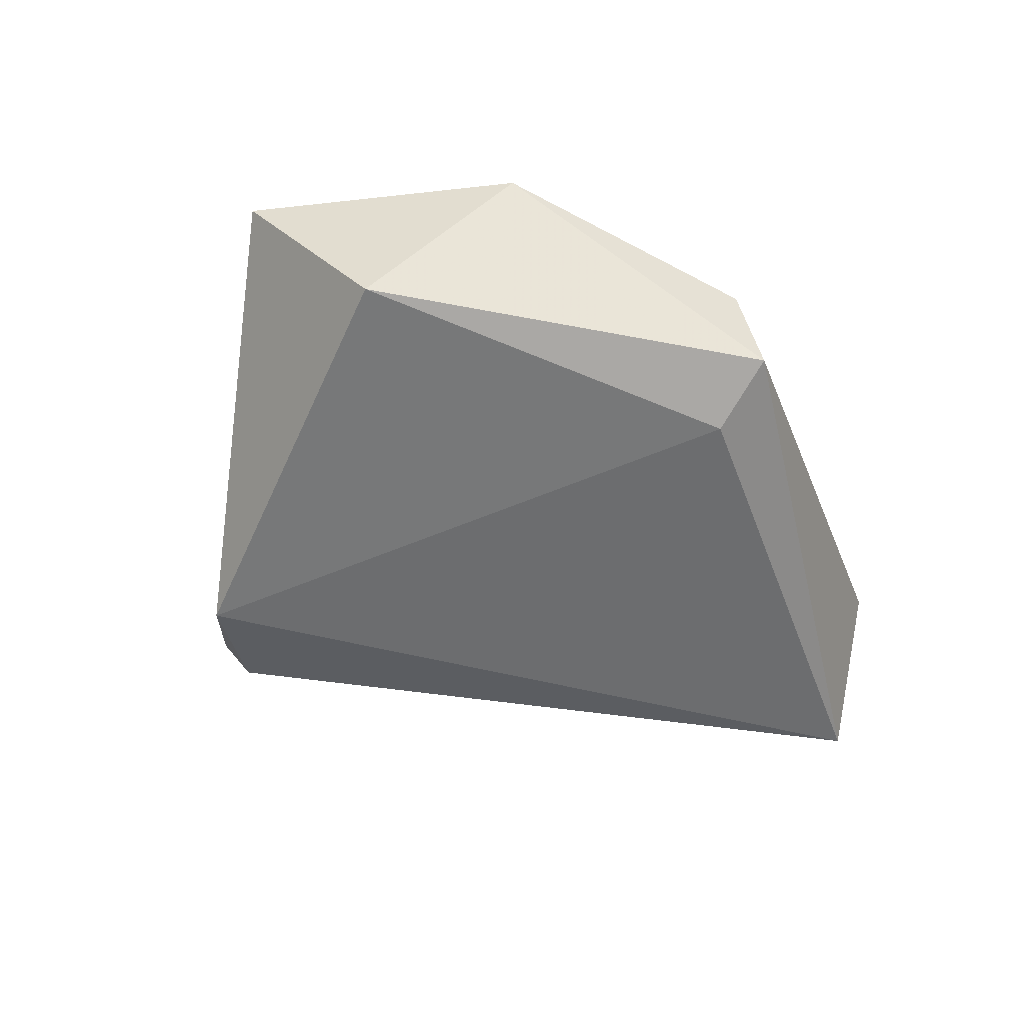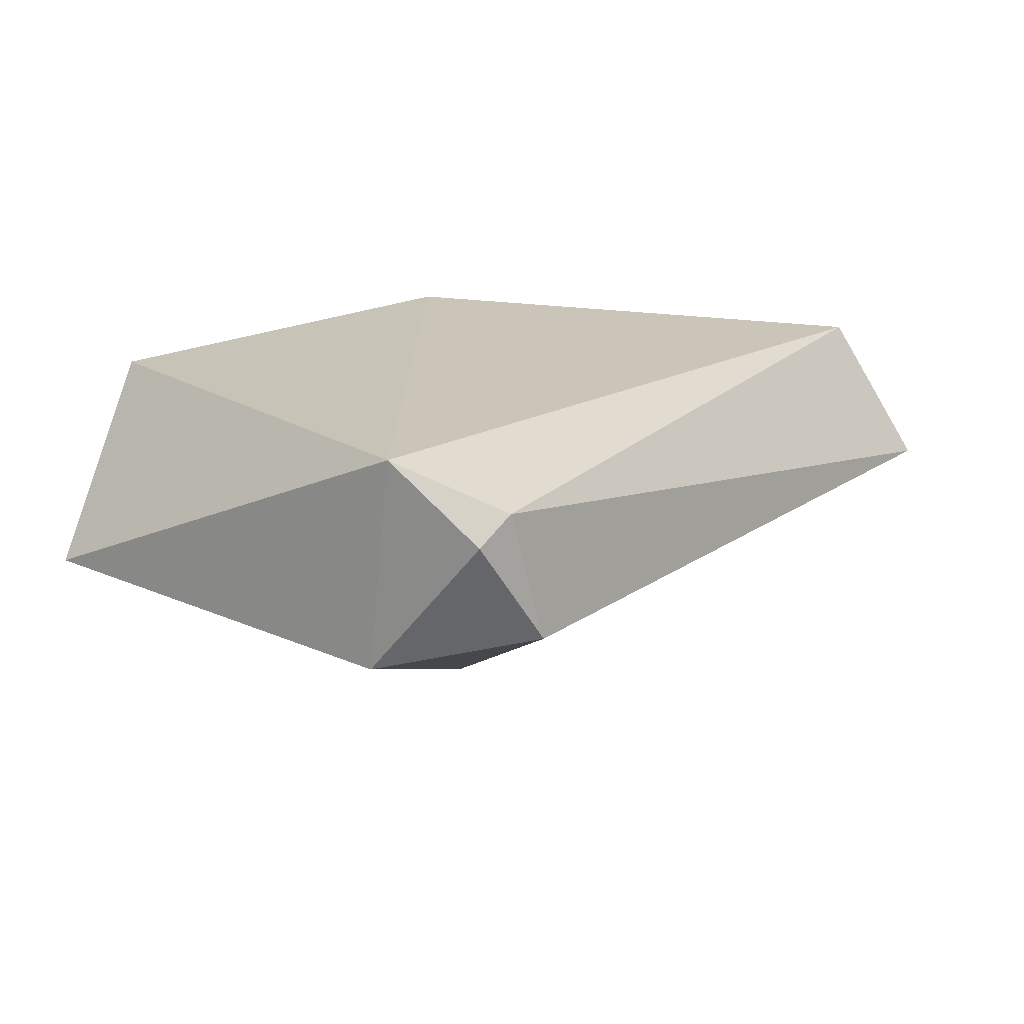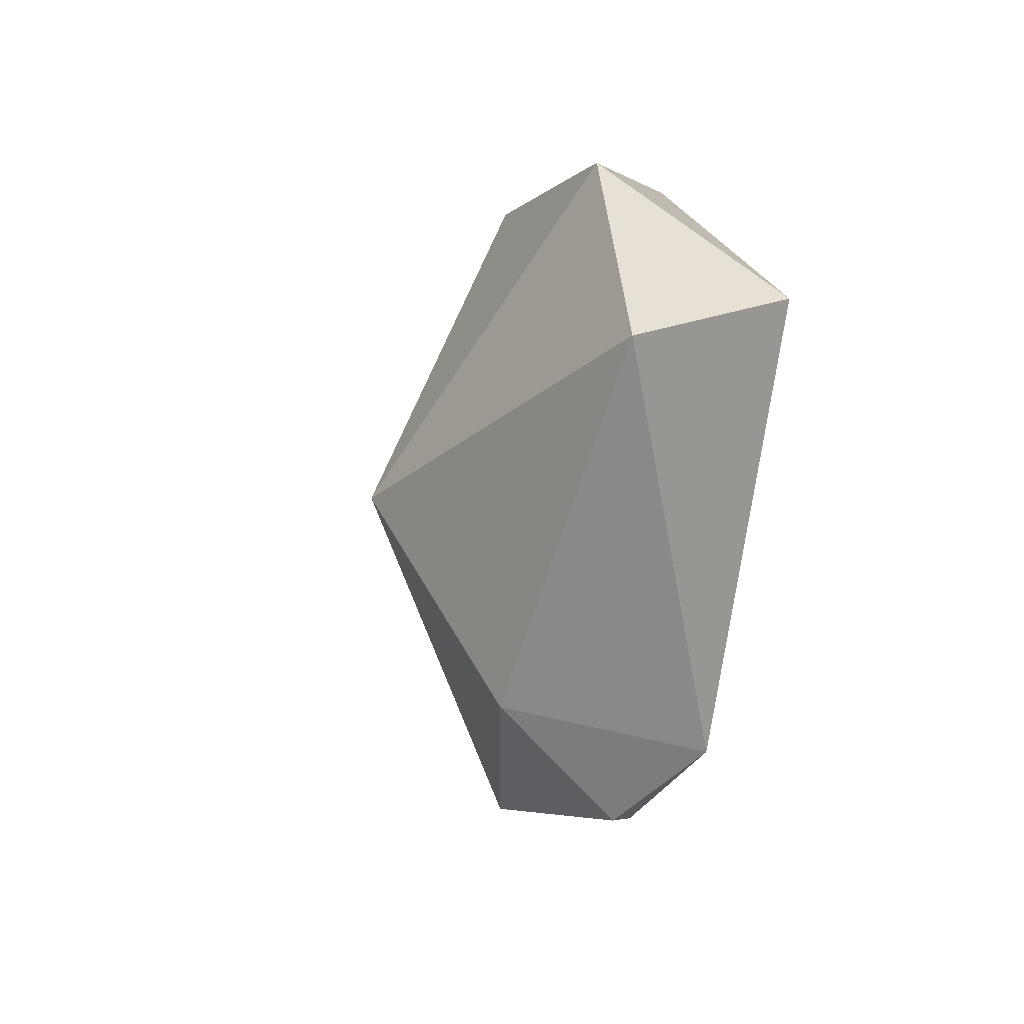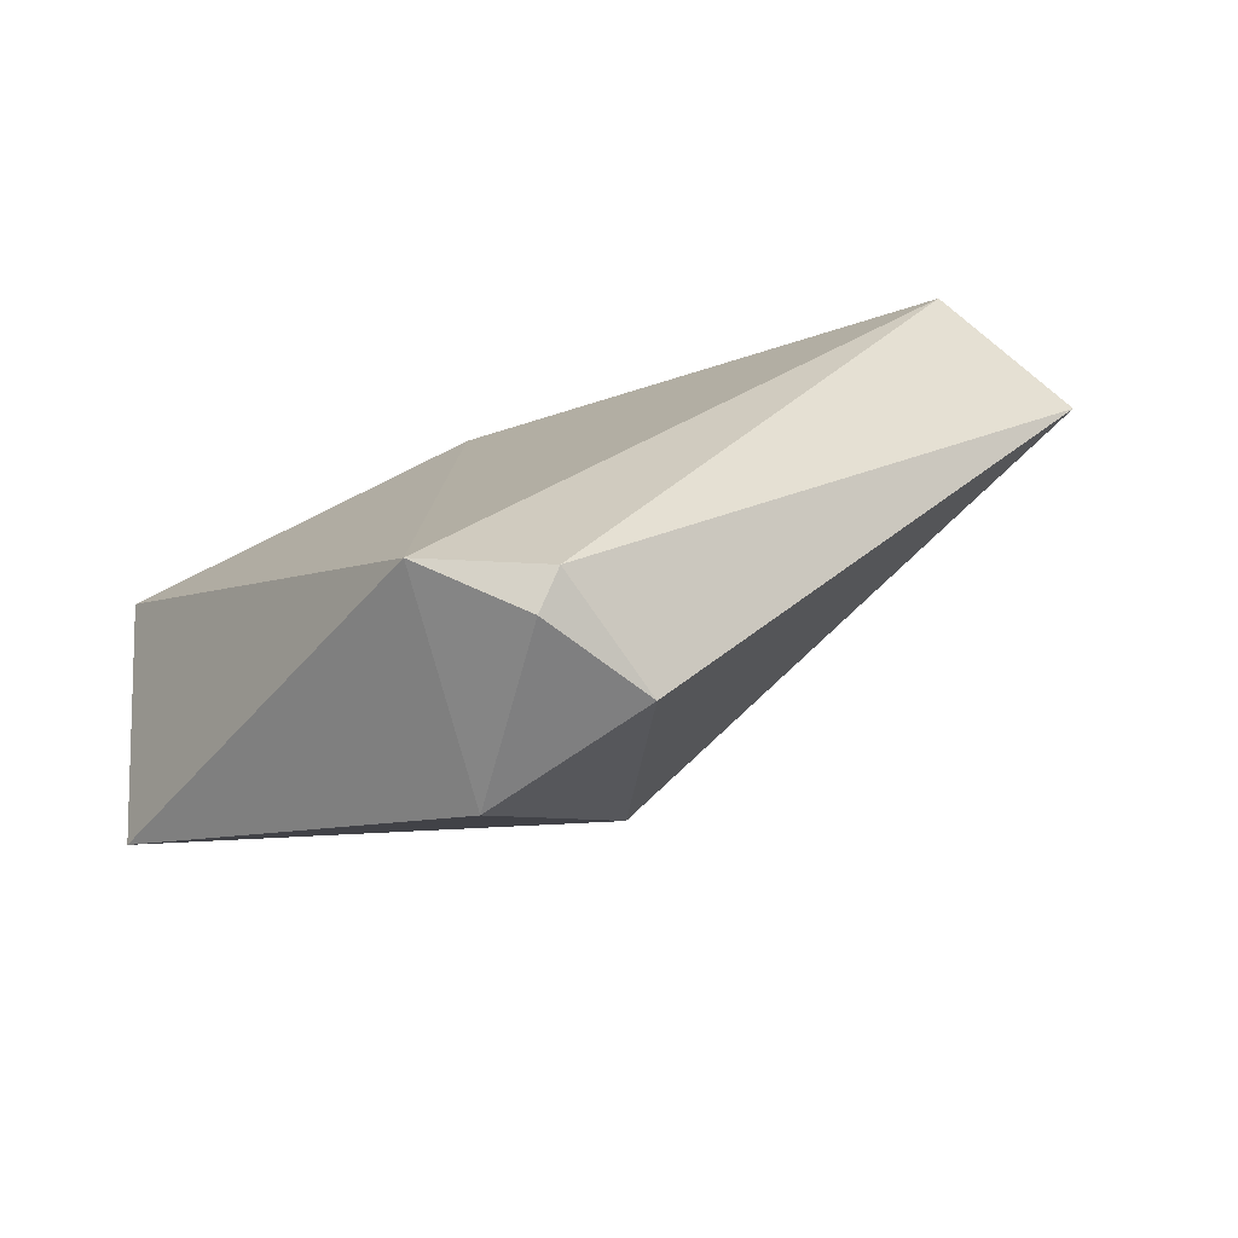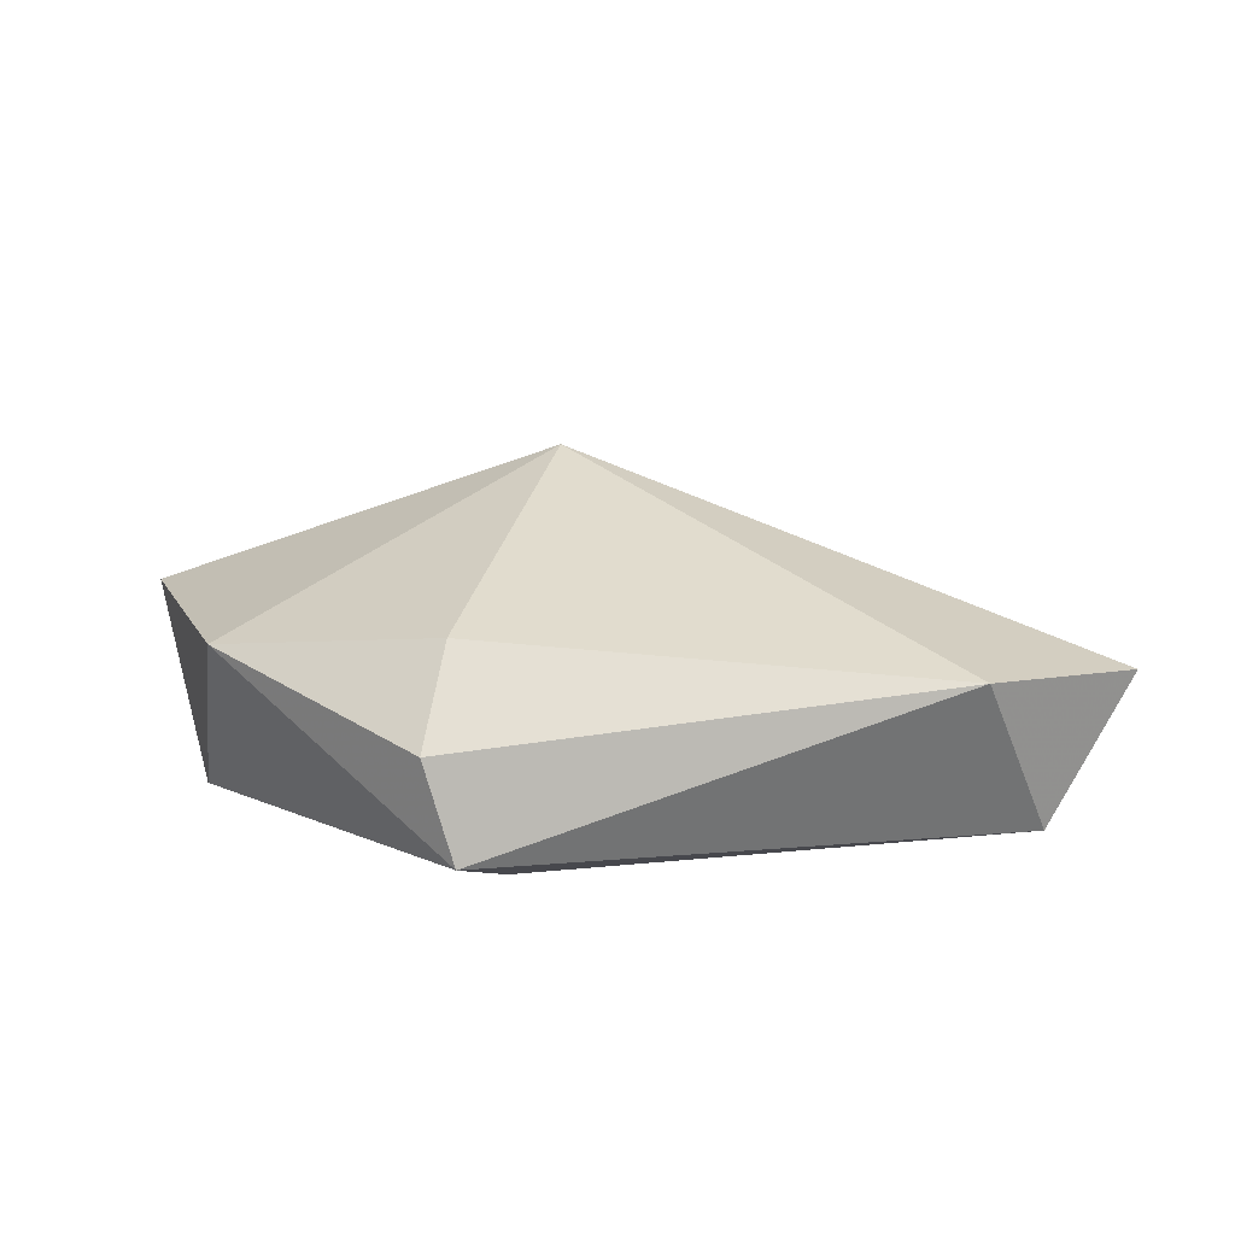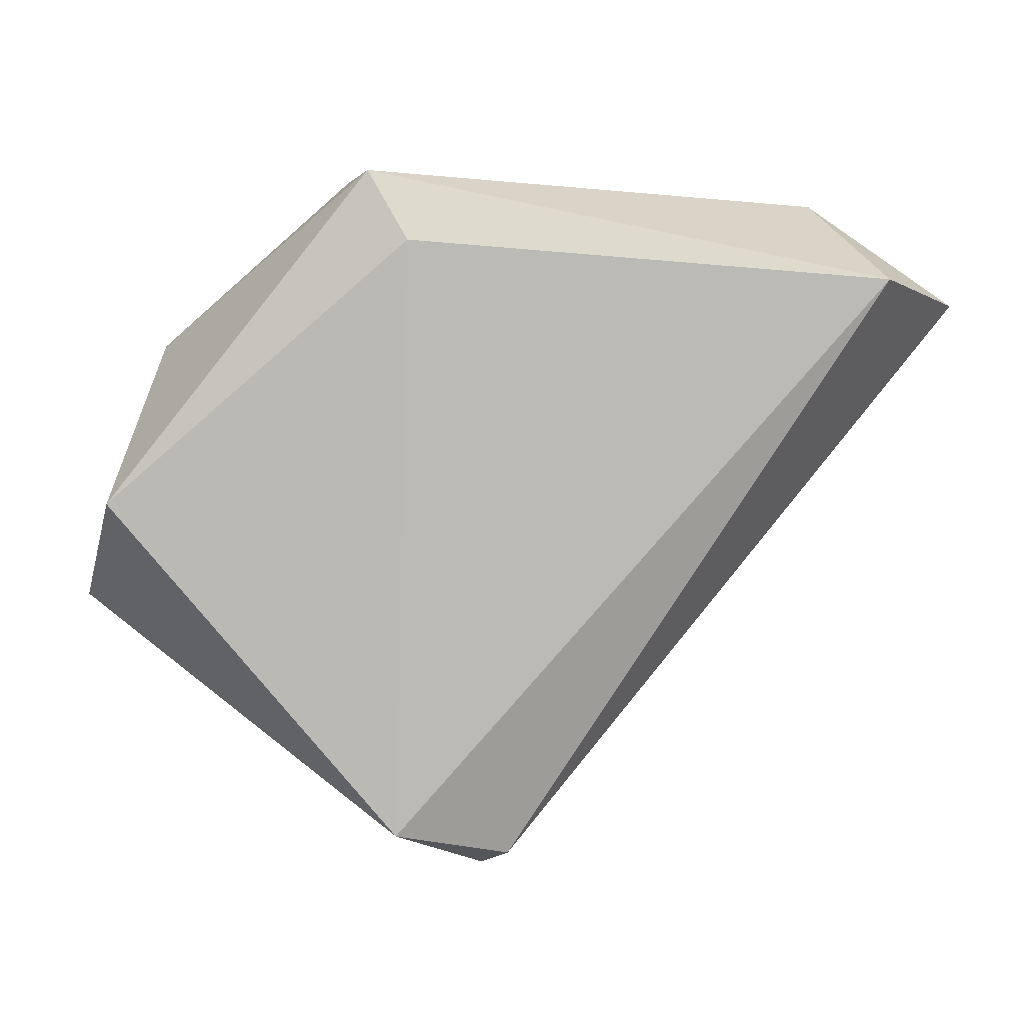
<metadata>
{"format":"obj","ext":"obj","renderer":"f3d","projection":"perspective","resolution":1024,"background":"white","views":[{"elev":-56.6,"azim":-64.8,"up":"+Y"},{"elev":-69.9,"azim":0.0,"up":"+Z"},{"elev":-31.3,"azim":-105.5,"up":"+Z"},{"elev":-78.0,"azim":20.6,"up":"+Z"},{"elev":13.4,"azim":-0.5,"up":"+Y"},{"elev":6.8,"azim":1.6,"up":"+Z"}]}
</metadata>
<code>
g Generated convex submesh 1
v -0.06067 0.05093 0.1338
v -0.005587 0.02845 -0.1437
v 0.005514 0.01773 -0.1368
v 0.1878 0.06747 0.08353
v -0.01581 0.1307 -0.01968
v -0.1525 0.002947 0.007194
v 0.1549 0.01214 0.09543
v -0.176 0.07333 -0.03967
v 0.01754 0.06747 -0.1336
v -0.03873 0.001085 -0.1259
v -0.03284 0.001836 0.1108
v 0.1291 0.07334 0.1246
v -0.1406 0.07287 0.06628
v -0.05278 0.08505 0.1069
v -0.0469 0.08505 -0.1218
v -0.04912 0.0129 0.1378
g Generated convex submesh 1_0
f 16 13 6
f 7 3 4
f 9 3 2
f 9 4 3
f 9 5 4
f 10 2 3
f 10 3 7
f 10 6 8
f 11 6 10
f 11 10 7
f 12 4 5
f 12 7 4
f 13 5 8
f 13 8 6
f 14 1 12
f 14 12 5
f 14 13 1
f 14 5 13
f 15 8 5
f 15 9 2
f 15 5 9
f 15 2 10
f 15 10 8
f 16 6 11
f 16 11 7
f 16 12 1
f 16 7 12
f 16 1 13

</code>
